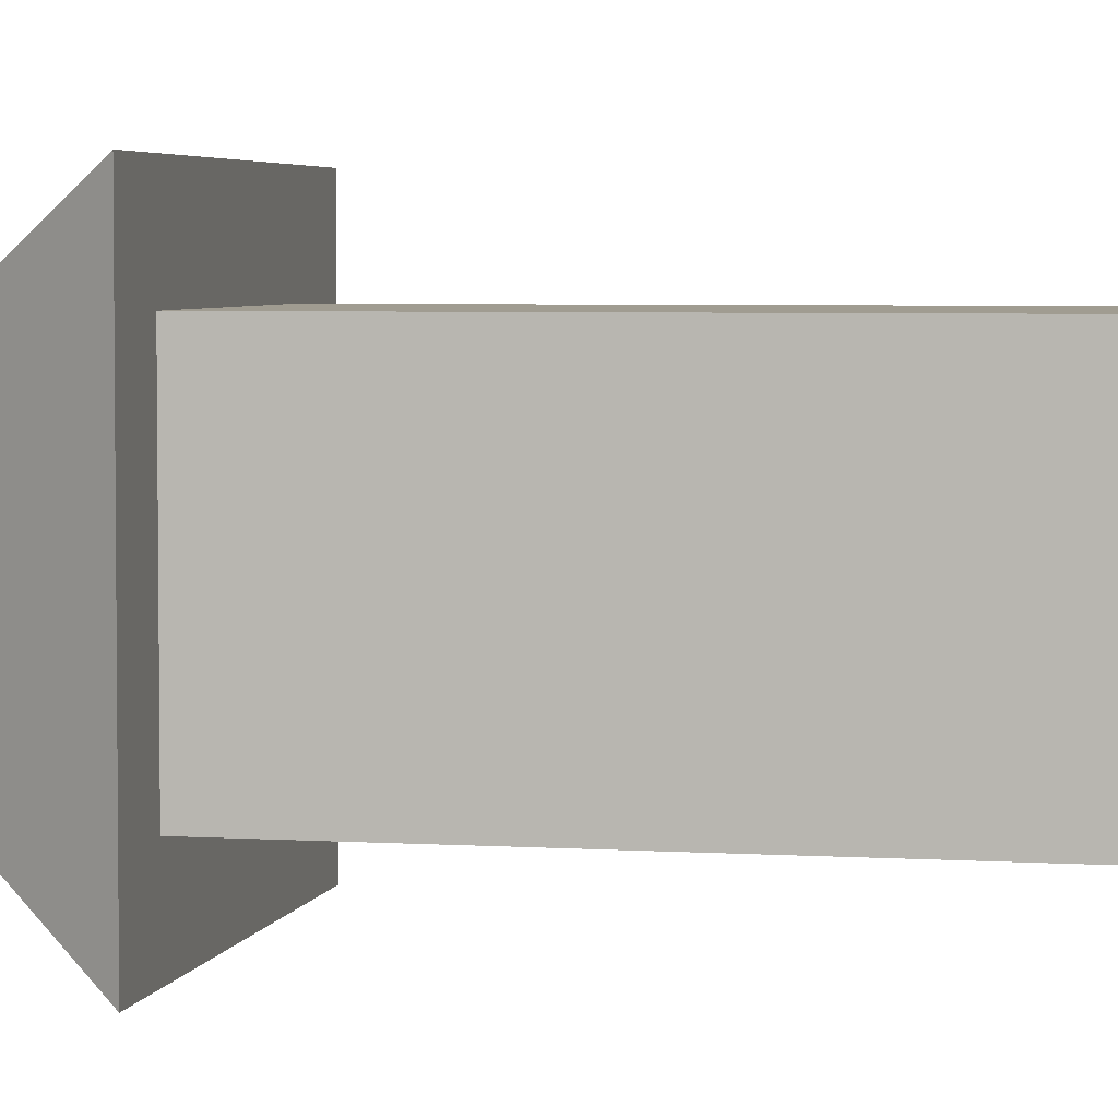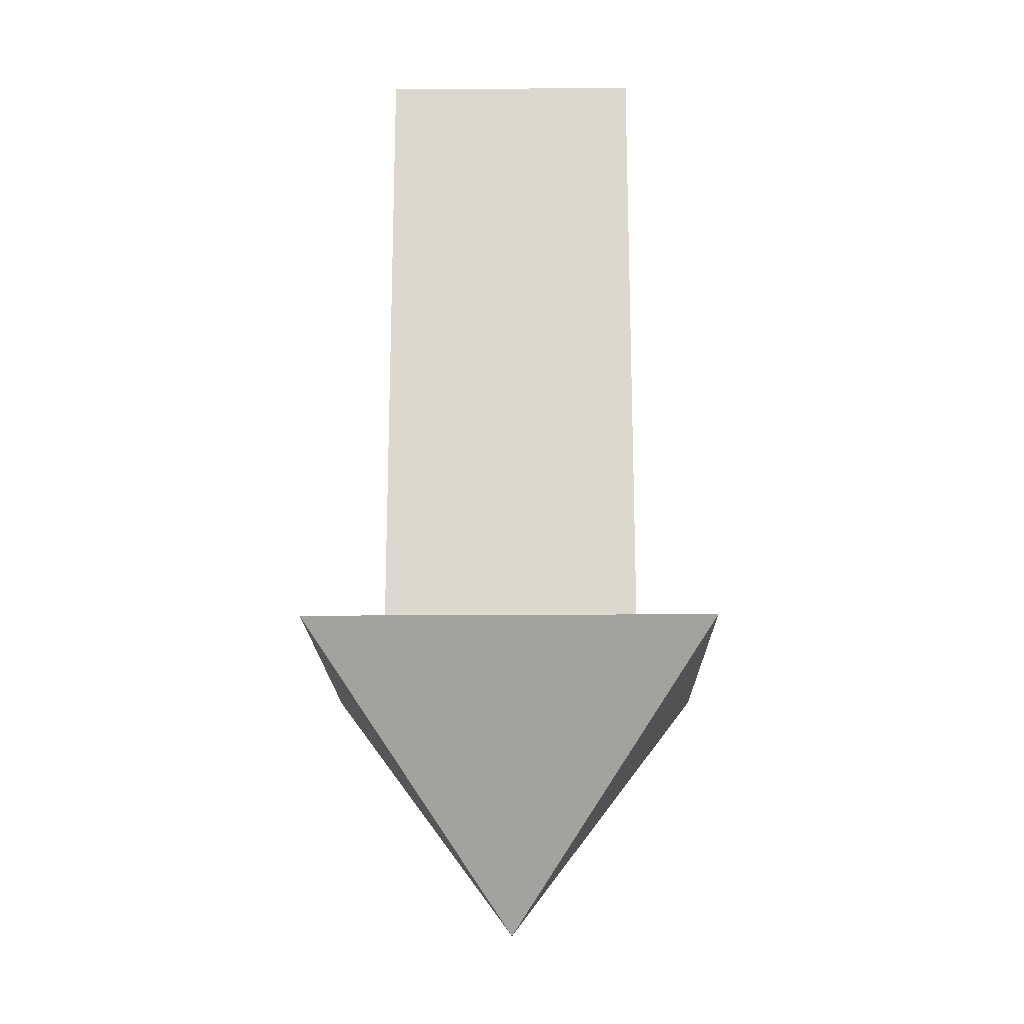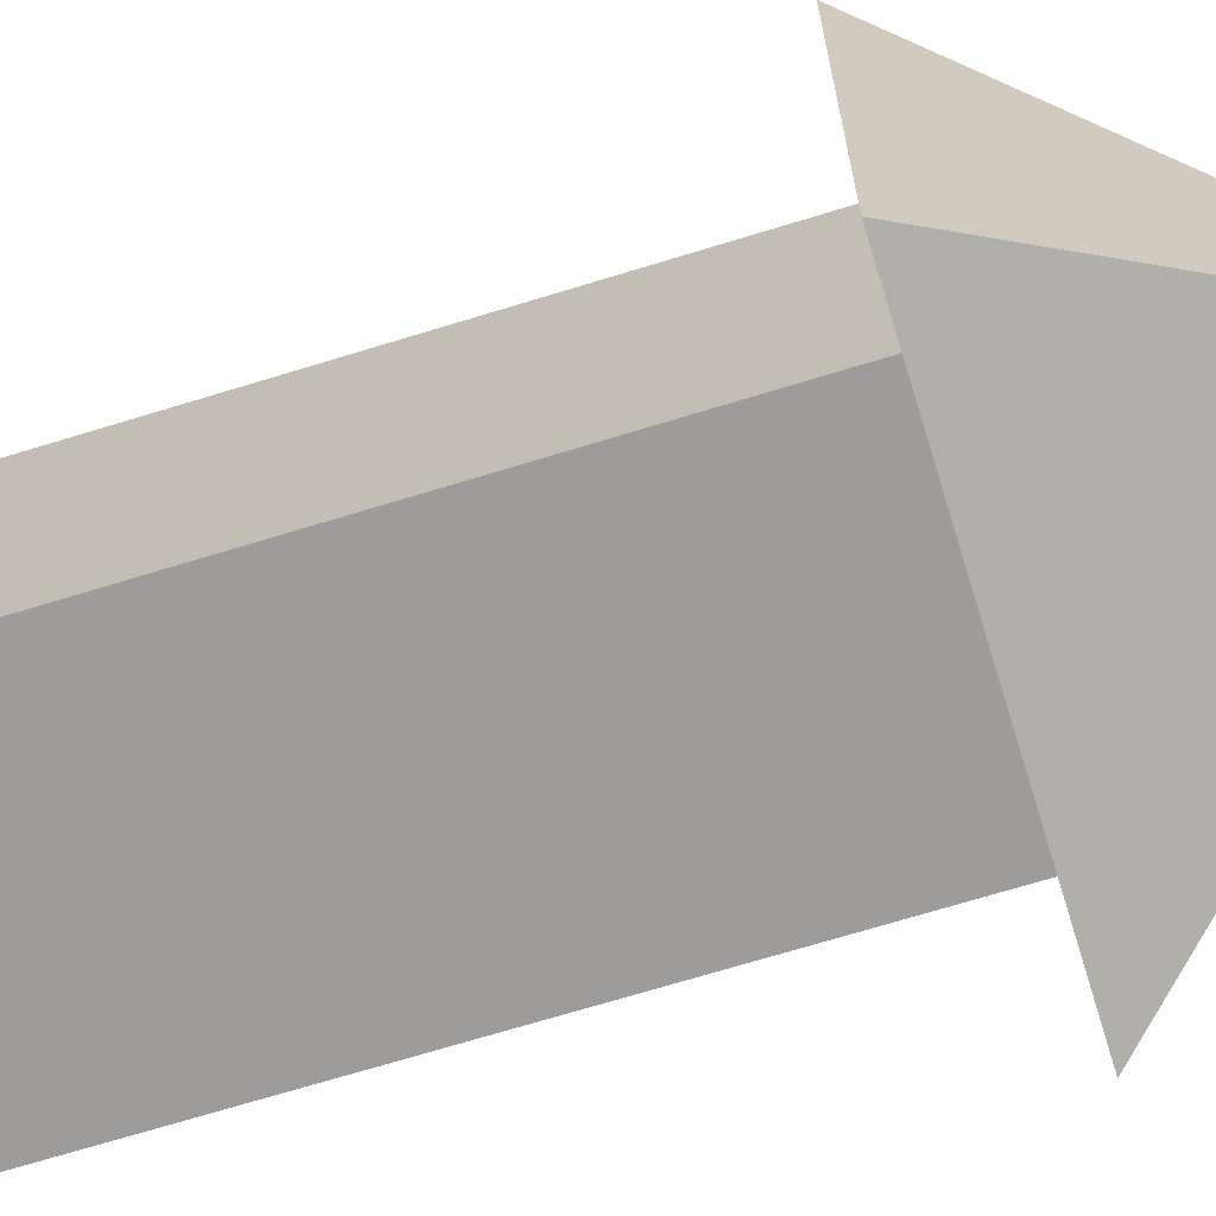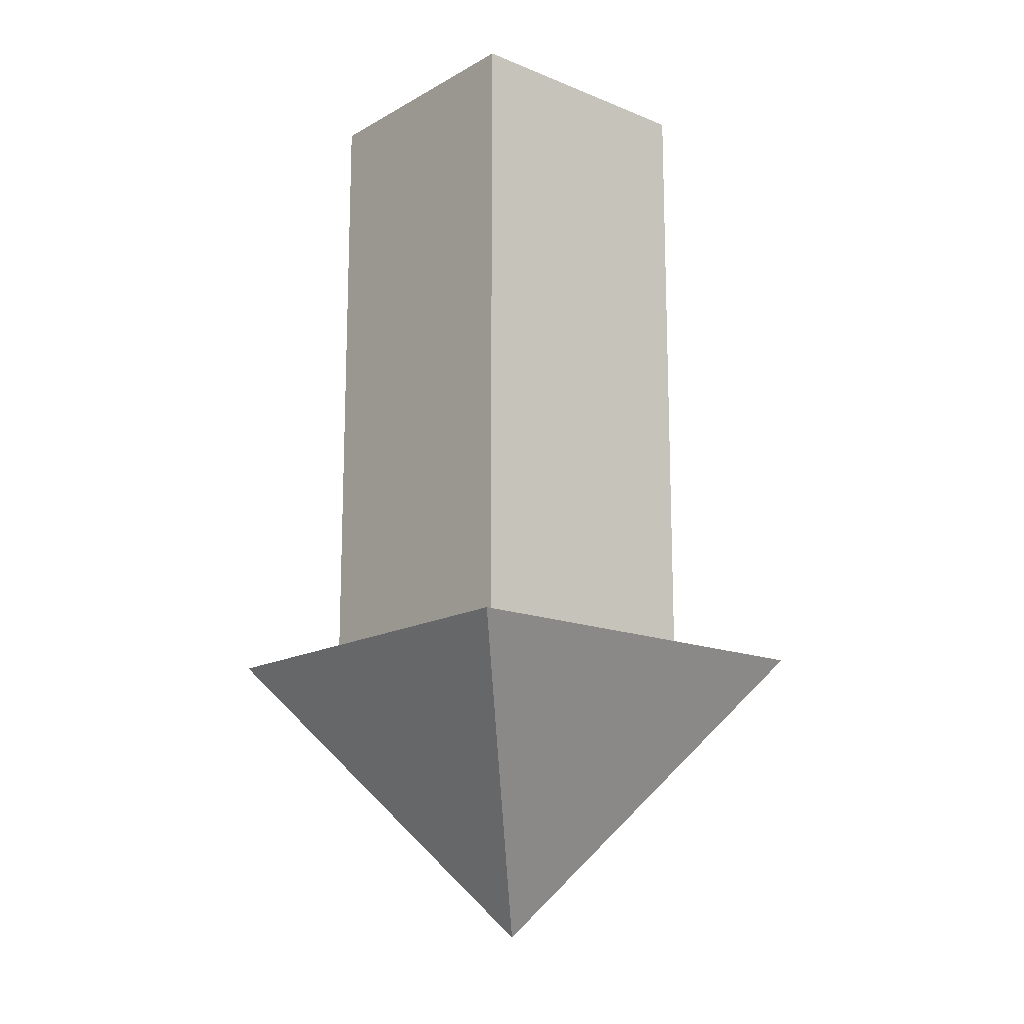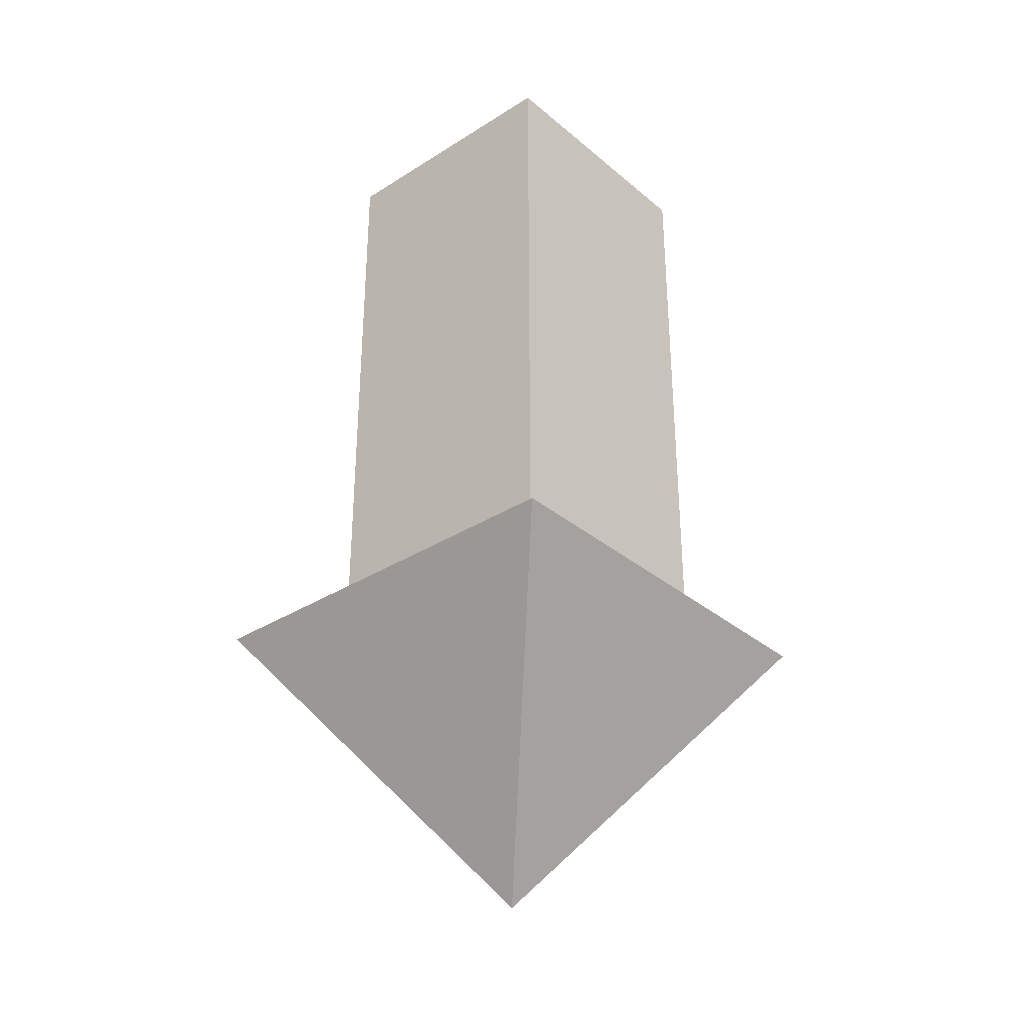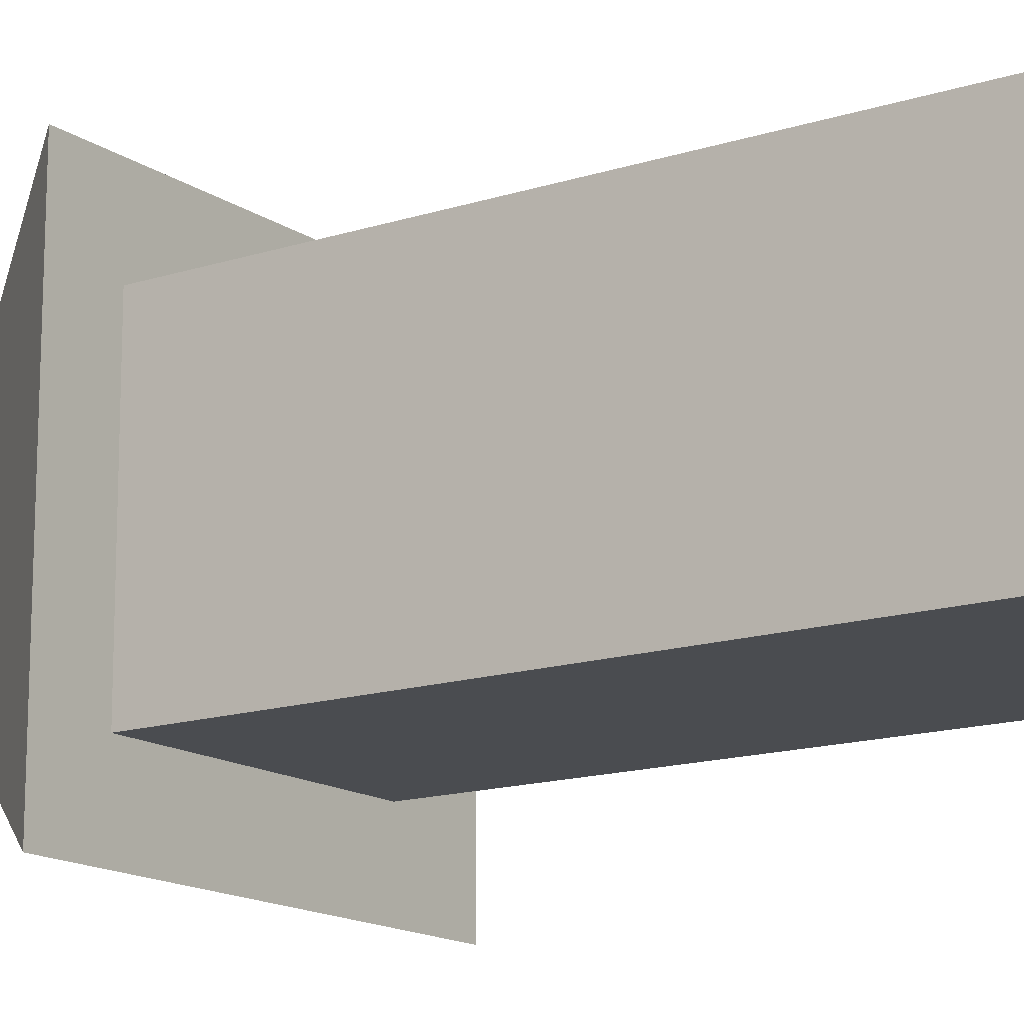
<metadata>
{"format":"obj","ext":"obj","renderer":"f3d","projection":"perspective","resolution":1024,"background":"white","views":[{"elev":4.4,"azim":101.7,"up":"+Z"},{"elev":-17.8,"azim":-89.3,"up":"+Y"},{"elev":-70.0,"azim":-72.9,"up":"+Z"},{"elev":-15.3,"azim":139.5,"up":"+Y"},{"elev":-32.9,"azim":-48.9,"up":"+Y"},{"elev":-14.7,"azim":125.2,"up":"+Z"}]}
</metadata>
<code>
g default
v -0.4128 0.6909 0.4445
v 0.4763 0.6909 0.4445
v -0.4128 2.921 0.4445
v 0.4763 2.921 0.4445
v -0.4128 2.921 -0.4445
v 0.4763 2.921 -0.4445
v -0.4128 0.6909 -0.4445
v 0.4763 0.6909 -0.4445
g pCube1
f 1 2 4 3
f 3 4 6 5
f 5 6 8 7
f 7 8 2 1
f 2 8 6 4
f 7 1 3 5
g default
v 0.7048 0.7392 0.7094
v -0.7094 0.7392 0.7048
v -0.7048 0.7392 -0.7094
v 0.7094 0.7392 -0.7048
v 0 -0.2592 0
g pCone1
f 9 12 11 10
f 9 10 13
f 10 11 13
f 11 12 13
f 12 9 13

</code>
